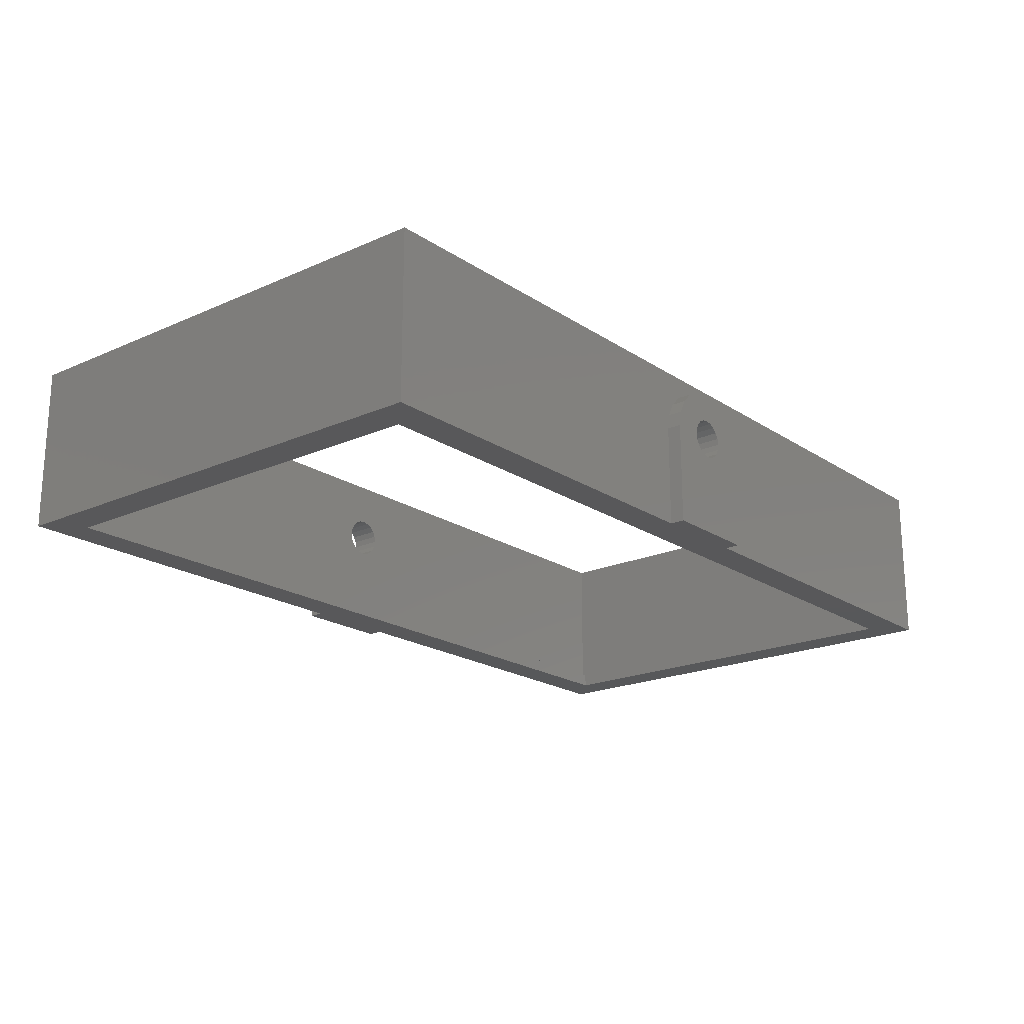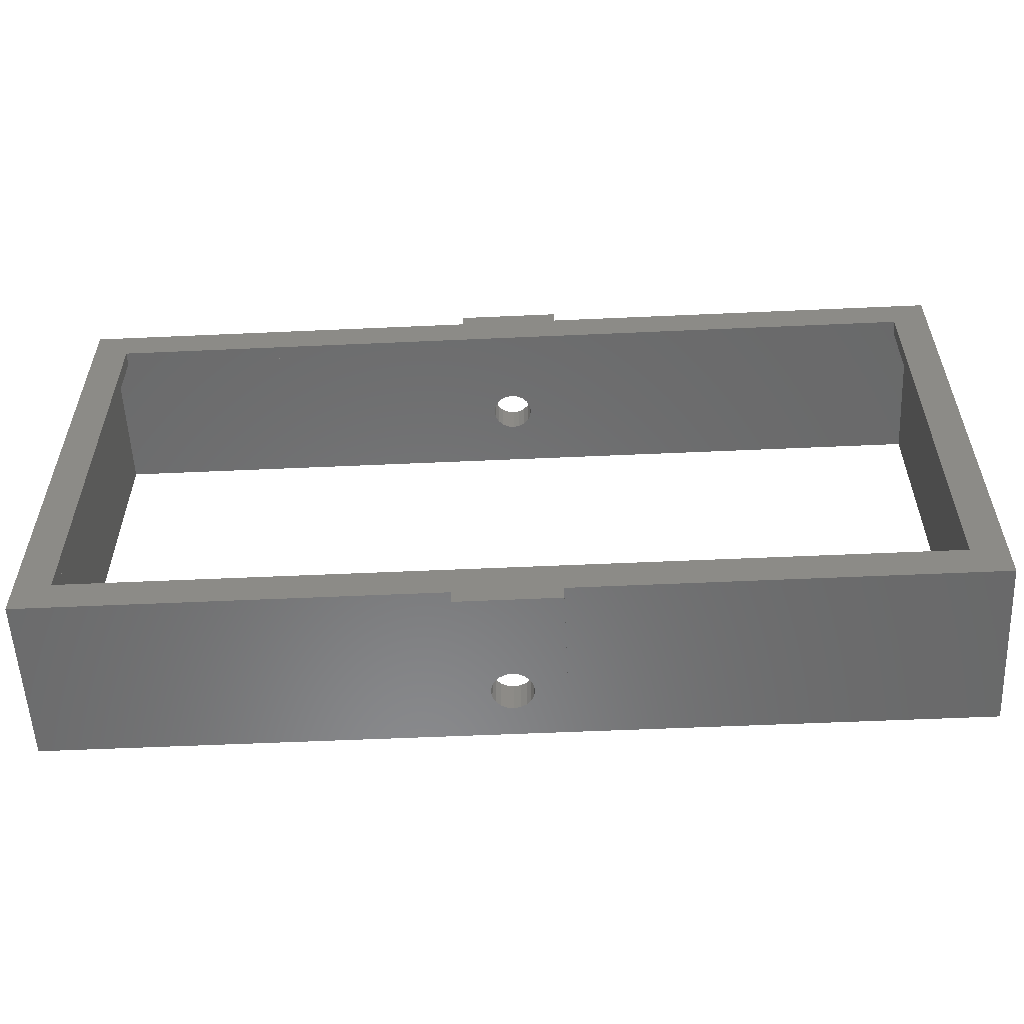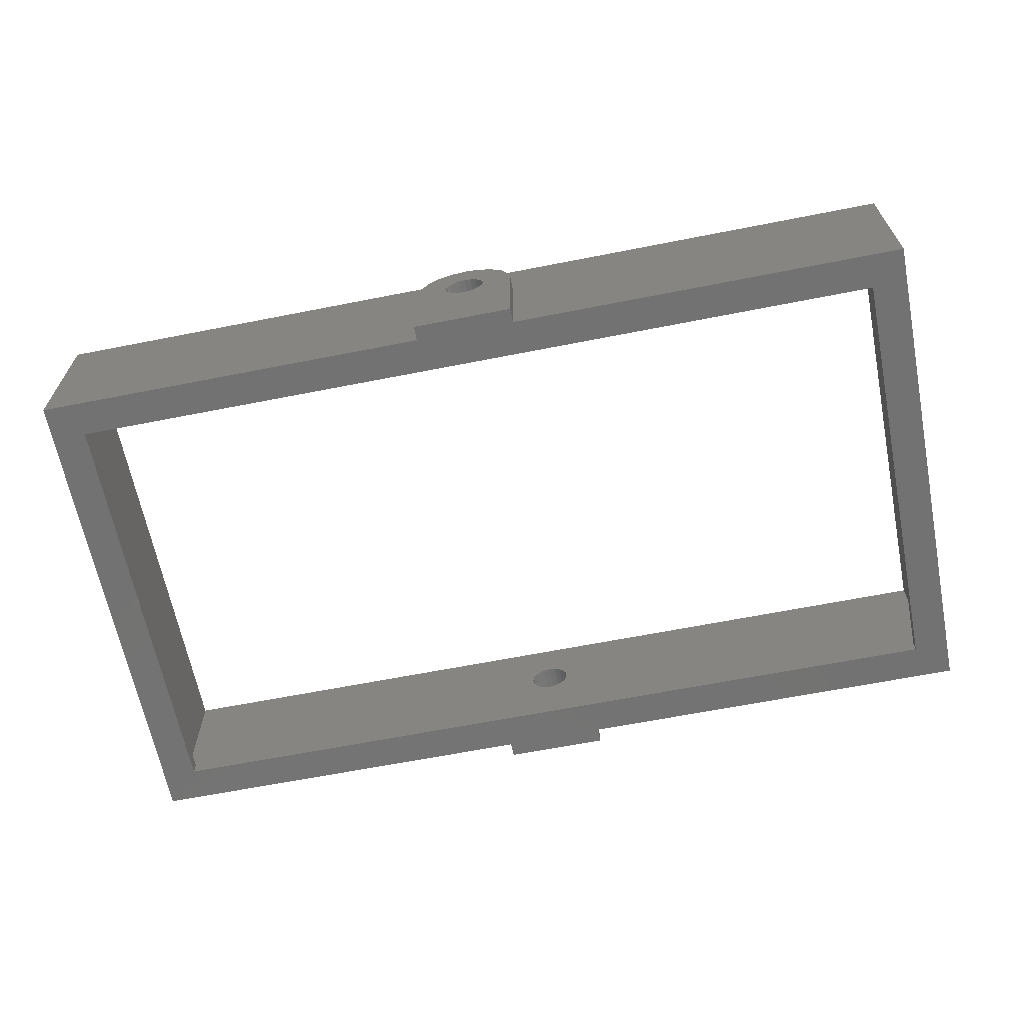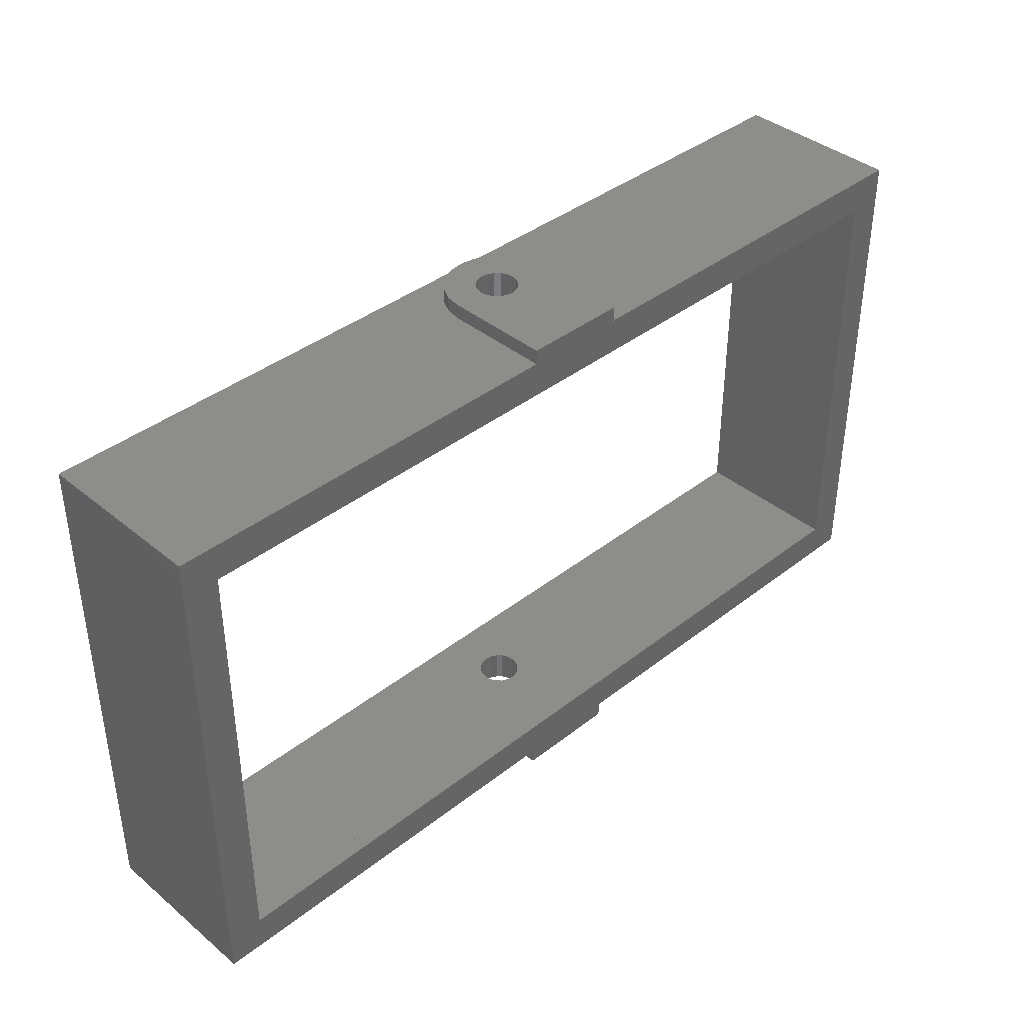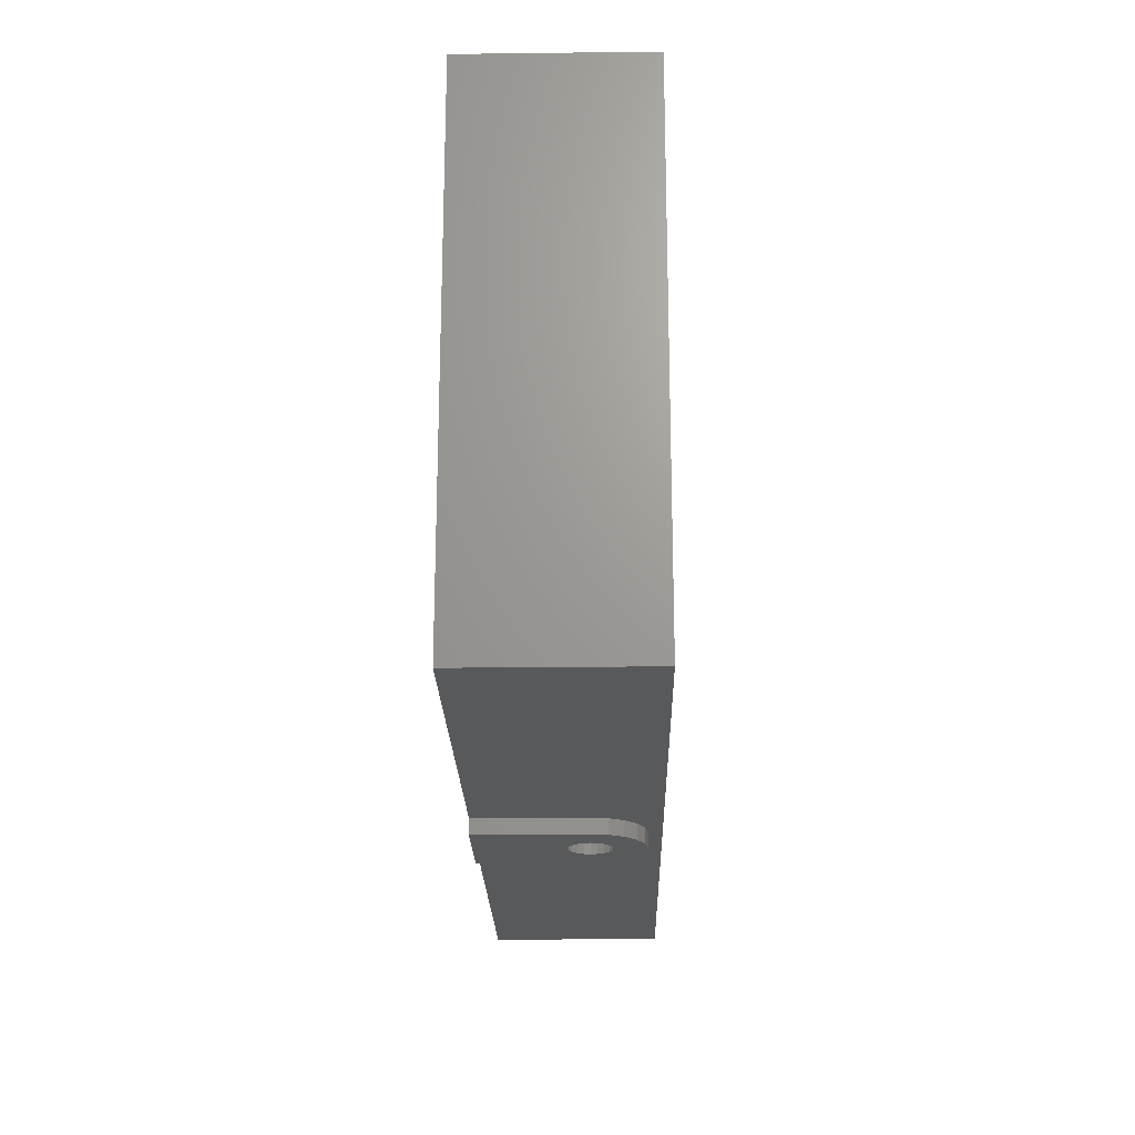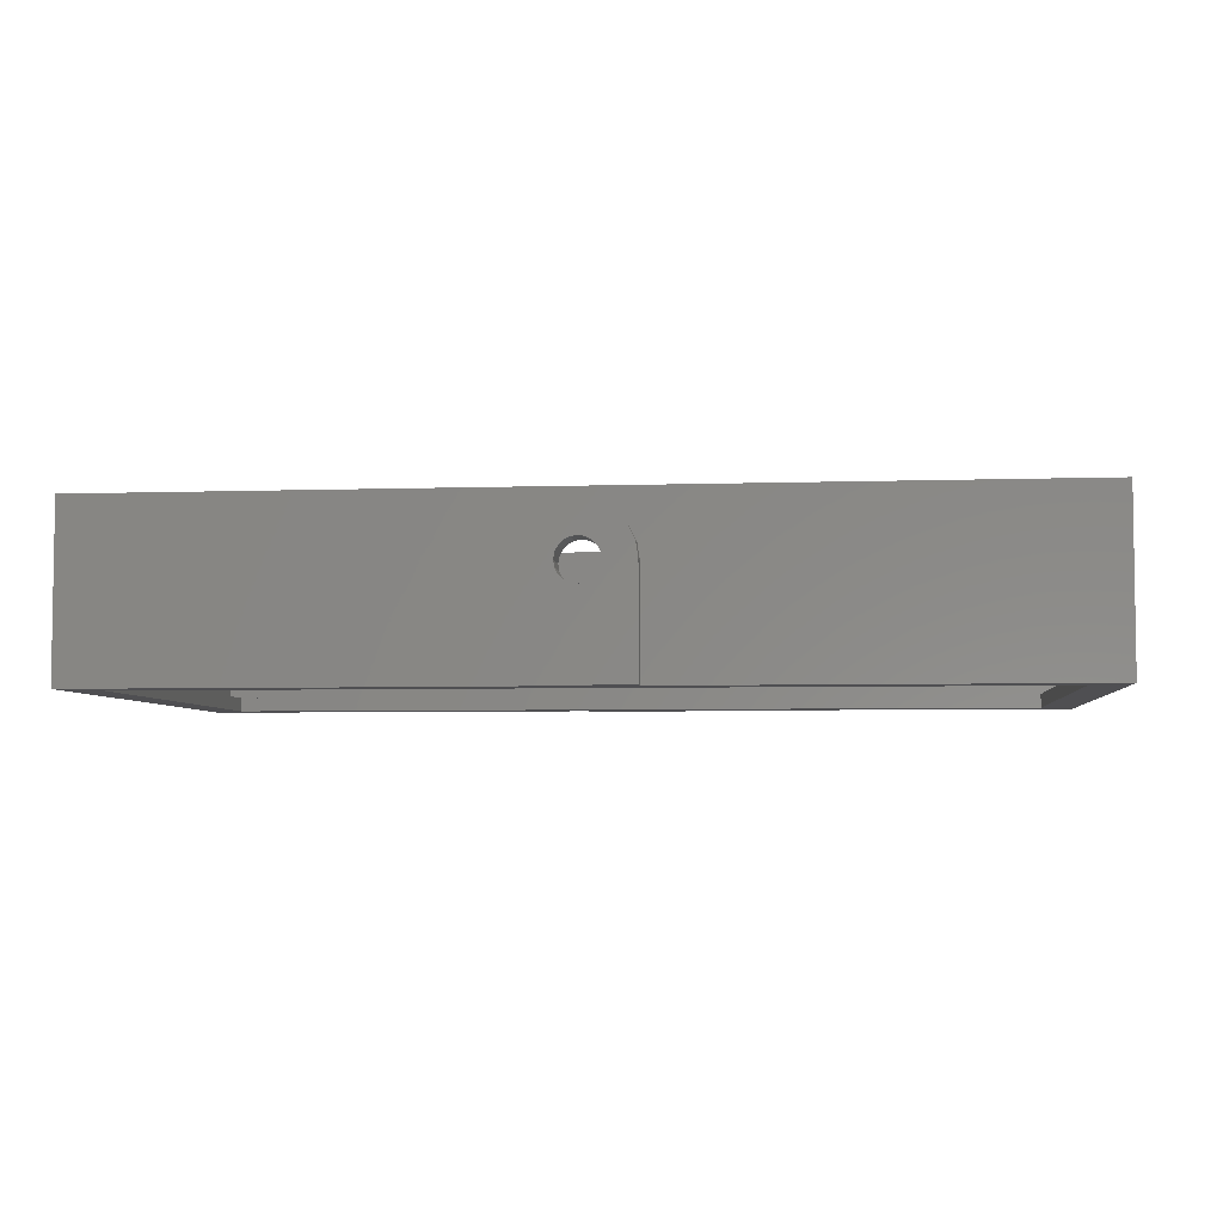
<metadata>
{"format":"stl","ext":"stl","renderer":"f3d","projection":"perspective","resolution":1024,"background":"white","views":[{"elev":-19.8,"azim":-50.5,"up":"+Z"},{"elev":-56.2,"azim":-177.3,"up":"+Y"},{"elev":-64.7,"azim":11.2,"up":"+Z"},{"elev":39.2,"azim":135.7,"up":"+Y"},{"elev":-21.3,"azim":-88.8,"up":"+Y"},{"elev":-5.0,"azim":-173.9,"up":"+Z"}]}
</metadata>
<code>
# stl→obj: 164 verts, 336 faces
v -3.95 -3.95 -1
v -3.95 31.95 11
v -3.95 31.95 -1
v -3.95 -3.95 11
v 60.95 31.95 11
v 59.7 30.7 11
v 60.95 -3.95 11
v -2.7 30.7 11
v -2.7 -2.7 11
v 59.7 -2.7 11
v 60.95 31.95 -1
v 60.95 -3.95 -1
v 28.5 31.95 10.07
v 29.62 31.95 9.898
v 30.63 31.95 9.383
v 31.43 31.95 8.581
v 31.95 31.95 7.57
v 32.12 31.95 6.45
v 32.12 31.95 -1
v 27.38 31.95 9.898
v 26.37 31.95 9.383
v 25.57 31.95 8.581
v 25.05 31.95 7.57
v 24.88 31.95 6.45
v 24.88 31.95 -1
v 58.45 -1.45 -1
v -1.45 -1.45 -1
v -1.45 29.45 -1
v 58.45 29.45 -1
v 28.5 -3.95 10.07
v 27.38 -3.95 9.898
v 26.37 -3.95 9.383
v 25.57 -3.95 8.581
v 25.05 -3.95 7.57
v 24.88 -3.95 6.45
v 24.88 -3.95 -1
v 32.12 -3.95 -1
v 29.62 -3.95 9.898
v 30.63 -3.95 9.383
v 31.43 -3.95 8.581
v 31.95 -3.95 7.57
v 32.12 -3.95 6.45
v 32.12 33 6.45
v 31.95 33 7.57
v 31.95 -5 7.57
v 32.12 -5 6.45
v 31.43 33 8.581
v 31.43 -5 8.581
v 32.12 -5 -1
v 32.12 33 -1
v 24.88 33 -1
v 24.88 -5 -1
v 28.5 33 7.9
v 28.5 33 10.07
v 29.62 33 9.898
v 28.95 33 7.829
v 30.63 33 9.383
v 27.38 33 9.898
v 29.35 33 7.623
v 28.05 33 7.829
v 26.37 33 9.383
v 29.67 33 7.302
v 29.88 33 6.898
v 29.95 33 6.45
v 29.88 33 6.002
v 29.67 33 5.598
v 29.35 33 5.277
v 28.53 33 5.004
v 28.95 33 5.071
v 28.5 33 5
v 27.65 33 7.623
v 25.57 33 8.581
v 27.33 33 7.302
v 25.05 33 7.57
v 27.12 33 6.898
v 27.05 33 6.45
v 24.88 33 6.45
v 27.12 33 6.002
v 27.33 33 5.598
v 27.65 33 5.277
v 28.05 33 5.071
v 28.47 33 5.004
v 28.5 -5 7.9
v 28.5 -5 10.07
v 27.38 -5 9.898
v 28.05 -5 7.829
v 26.37 -5 9.383
v 29.62 -5 9.898
v 27.65 -5 7.623
v 25.57 -5 8.581
v 28.95 -5 7.829
v 30.63 -5 9.383
v 27.33 -5 7.302
v 25.05 -5 7.57
v 27.12 -5 6.898
v 24.88 -5 6.45
v 27.05 -5 6.45
v 27.12 -5 6.002
v 27.33 -5 5.598
v 27.65 -5 5.277
v 28.08 -5 5.067
v 28.5 -5 5
v 28.05 -5 5.071
v 29.35 -5 7.623
v 29.67 -5 7.302
v 29.88 -5 6.898
v 29.95 -5 6.45
v 29.88 -5 6.002
v 29.67 -5 5.598
v 29.35 -5 5.277
v 28.95 -5 5.071
v 28.92 -5 5.067
v -1.45 -1.45 0
v -1.45 29.45 0
v 58.45 29.45 0
v 58.45 -1.45 0
v -2.7 30.7 0
v -2.7 -2.7 0
v 59.7 -2.7 0
v 59.7 30.7 0
v 28.5 -2.7 7.9
v 28.95 -2.7 7.829
v 29.35 -2.7 7.623
v 29.67 -2.7 7.302
v 29.88 -2.7 6.898
v 29.95 -2.7 6.45
v 29.88 -2.7 6.002
v 29.67 -2.7 5.598
v 29.35 -2.7 5.277
v 28.9 -2.7 5.063
v 28.5 -2.7 5
v 28.95 -2.7 5.071
v 28.05 -2.7 7.829
v 27.65 -2.7 7.623
v 27.33 -2.7 7.302
v 27.12 -2.7 6.898
v 27.05 -2.7 6.45
v 27.12 -2.7 6.002
v 27.33 -2.7 5.598
v 27.65 -2.7 5.277
v 28.05 -2.7 5.071
v 28.1 -2.7 5.063
v 28.5 30.7 7.9
v 28.05 30.7 7.829
v 27.65 30.7 7.623
v 27.33 30.7 7.302
v 27.12 30.7 6.898
v 27.05 30.7 6.45
v 27.12 30.7 6.002
v 27.33 30.7 5.598
v 27.65 30.7 5.277
v 28.45 30.7 5.008
v 28.5 30.7 5
v 28.05 30.7 5.071
v 28.95 30.7 7.829
v 29.35 30.7 7.623
v 29.67 30.7 7.302
v 29.88 30.7 6.898
v 29.95 30.7 6.45
v 29.88 30.7 6.002
v 29.67 30.7 5.598
v 29.35 30.7 5.277
v 28.95 30.7 5.071
v 28.55 30.7 5.008
f 1 2 3
f 2 1 4
f 5 6 7
f 5 8 6
f 8 2 9
f 2 8 5
f 10 7 6
f 9 7 10
f 9 4 7
f 4 9 2
f 7 11 5
f 11 7 12
f 5 13 2
f 5 14 13
f 5 15 14
f 5 16 15
f 5 17 16
f 5 18 17
f 11 18 5
f 18 11 19
f 20 2 13
f 21 2 20
f 22 2 21
f 23 2 22
f 24 2 23
f 3 24 25
f 24 3 2
f 19 11 3
f 19 3 25
f 12 26 11
f 12 27 26
f 27 1 28
f 1 27 12
f 29 11 26
f 28 11 29
f 28 3 11
f 3 28 1
f 4 30 7
f 4 31 30
f 4 32 31
f 4 33 32
f 4 34 33
f 4 35 34
f 1 35 4
f 36 1 37
f 35 1 36
f 38 7 30
f 39 7 38
f 40 7 39
f 41 7 40
f 42 7 41
f 12 42 37
f 42 12 7
f 12 37 1
f 17 43 44
f 43 17 18
f 45 42 41
f 42 45 46
f 16 44 47
f 44 16 17
f 48 41 40
f 41 48 45
f 46 37 42
f 37 46 49
f 18 50 43
f 50 18 19
f 25 50 19
f 50 25 51
f 52 37 49
f 37 52 36
f 53 54 55
f 56 55 57
f 54 53 58
f 59 57 47
f 60 58 53
f 58 60 61
f 55 56 53
f 57 59 56
f 62 47 44
f 47 62 59
f 44 63 62
f 43 63 44
f 43 64 63
f 43 65 64
f 43 66 65
f 43 67 66
f 50 67 43
f 50 68 69
f 68 50 70
f 67 50 69
f 71 61 60
f 61 71 72
f 73 72 71
f 72 73 74
f 75 74 73
f 76 74 75
f 76 77 74
f 78 77 76
f 79 77 78
f 80 77 79
f 51 80 81
f 51 82 70
f 51 70 50
f 82 51 81
f 80 51 77
f 83 84 85
f 86 85 87
f 84 83 88
f 89 87 90
f 91 88 83
f 88 91 92
f 85 86 83
f 87 89 86
f 93 90 94
f 90 93 89
f 94 95 93
f 96 95 94
f 96 97 95
f 96 98 97
f 96 99 98
f 96 100 99
f 52 100 96
f 101 52 102
f 103 52 101
f 100 52 103
f 104 92 91
f 92 104 48
f 105 48 104
f 48 105 45
f 106 45 105
f 107 45 106
f 107 46 45
f 108 46 107
f 109 46 108
f 110 46 109
f 49 110 111
f 49 102 52
f 102 49 112
f 112 49 111
f 110 49 46
f 25 77 51
f 77 25 24
f 52 35 36
f 35 52 96
f 96 34 35
f 34 96 94
f 24 74 77
f 74 24 23
f 23 72 74
f 72 23 22
f 94 33 34
f 33 94 90
f 55 15 57
f 15 55 14
f 38 92 39
f 92 38 88
f 54 14 55
f 14 54 13
f 30 88 38
f 88 30 84
f 22 61 72
f 61 22 21
f 90 32 33
f 32 90 87
f 15 47 57
f 47 15 16
f 92 40 39
f 40 92 48
f 58 13 54
f 13 58 20
f 31 84 30
f 84 31 85
f 32 85 31
f 85 32 87
f 61 20 58
f 20 61 21
f 113 28 114
f 28 113 27
f 26 115 29
f 115 26 116
f 28 115 114
f 115 28 29
f 26 113 116
f 113 26 27
f 9 117 8
f 117 9 118
f 119 6 120
f 6 119 10
f 120 115 119
f 120 114 115
f 114 117 113
f 117 114 120
f 116 119 115
f 113 119 116
f 113 118 119
f 118 113 117
f 10 121 9
f 10 122 121
f 10 123 122
f 10 124 123
f 10 125 124
f 10 126 125
f 119 126 10
f 126 119 127
f 127 119 128
f 128 119 129
f 130 119 131
f 132 119 130
f 129 119 132
f 133 9 121
f 134 9 133
f 135 9 134
f 136 9 135
f 137 9 136
f 118 137 138
f 118 138 139
f 118 139 140
f 118 140 141
f 118 131 119
f 131 118 142
f 137 118 9
f 142 118 141
f 8 143 6
f 8 144 143
f 8 145 144
f 8 146 145
f 8 147 146
f 8 148 147
f 117 148 8
f 148 117 149
f 149 117 150
f 150 117 151
f 152 117 153
f 154 117 152
f 151 117 154
f 155 6 143
f 156 6 155
f 157 6 156
f 158 6 157
f 159 6 158
f 120 159 160
f 120 160 161
f 120 161 162
f 120 162 163
f 120 153 117
f 153 120 164
f 159 120 6
f 164 120 163
f 107 125 126
f 125 107 106
f 159 63 64
f 63 159 158
f 106 124 125
f 124 106 105
f 158 62 63
f 62 158 157
f 86 121 83
f 121 86 133
f 144 53 143
f 53 144 60
f 132 112 111
f 112 132 130
f 69 164 163
f 164 69 68
f 132 110 129
f 110 132 111
f 69 162 67
f 162 69 163
f 91 123 104
f 123 91 122
f 155 59 156
f 59 155 56
f 89 133 86
f 133 89 134
f 145 60 144
f 60 145 71
f 141 101 142
f 101 141 103
f 81 152 82
f 152 81 154
f 98 139 138
f 139 98 99
f 149 79 78
f 79 149 150
f 105 123 124
f 123 105 104
f 157 59 62
f 59 157 156
f 83 122 91
f 122 83 121
f 143 56 155
f 56 143 53
f 95 137 136
f 137 95 97
f 147 76 75
f 76 147 148
f 97 138 137
f 138 97 98
f 148 78 76
f 78 148 149
f 110 128 129
f 128 110 109
f 162 66 67
f 66 162 161
f 108 126 127
f 126 108 107
f 160 64 65
f 64 160 159
f 142 102 131
f 102 142 101
f 82 153 70
f 153 82 152
f 102 130 131
f 130 102 112
f 153 68 70
f 68 153 164
f 89 135 134
f 135 89 93
f 145 73 71
f 73 145 146
f 93 136 135
f 136 93 95
f 146 75 73
f 75 146 147
f 99 140 139
f 140 99 100
f 150 80 79
f 80 150 151
f 140 103 141
f 103 140 100
f 80 154 81
f 154 80 151
f 109 127 128
f 127 109 108
f 161 65 66
f 65 161 160

</code>
